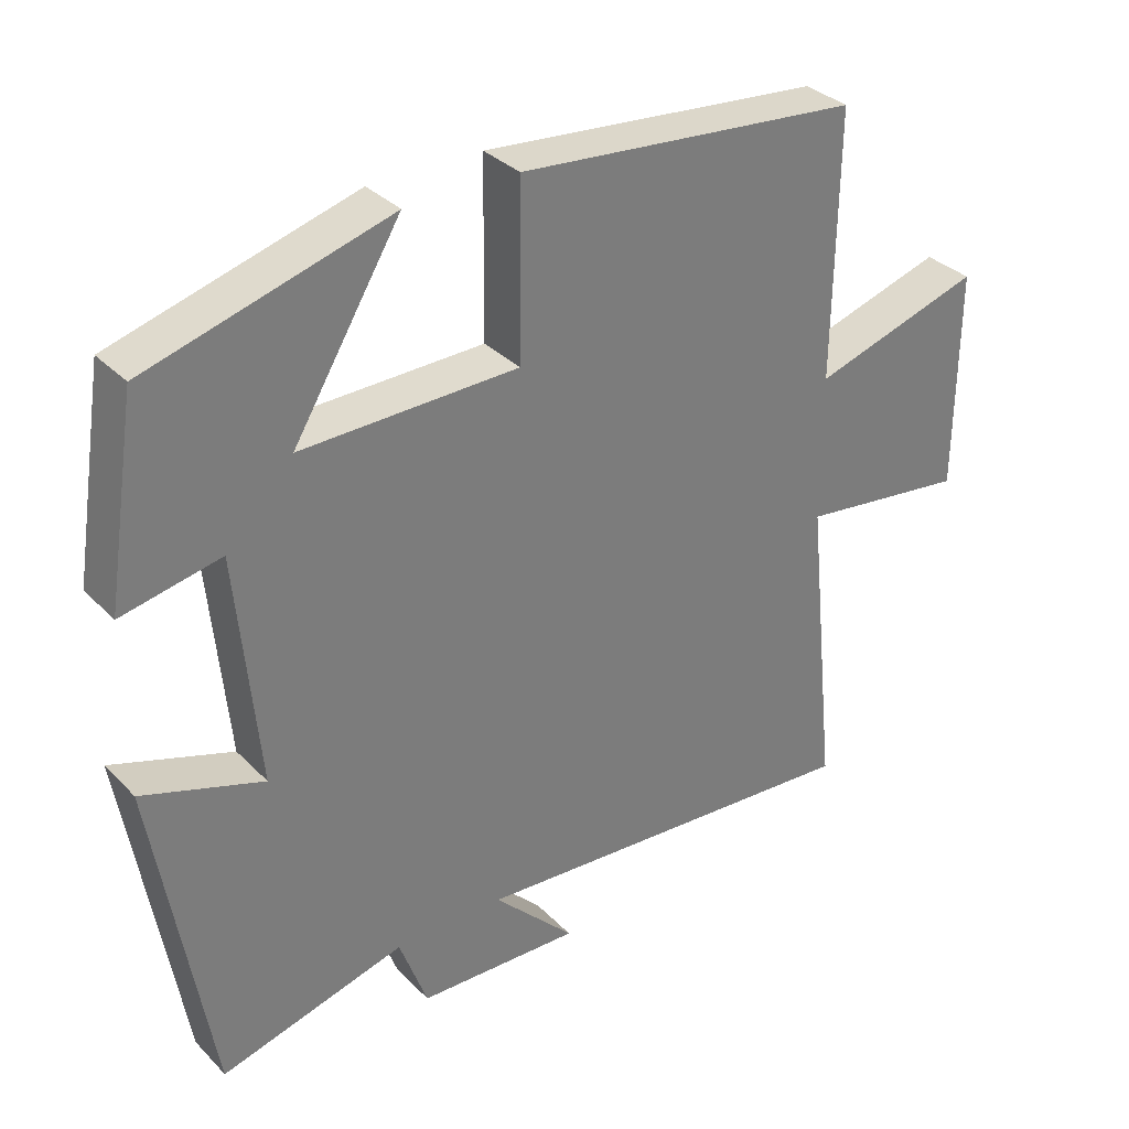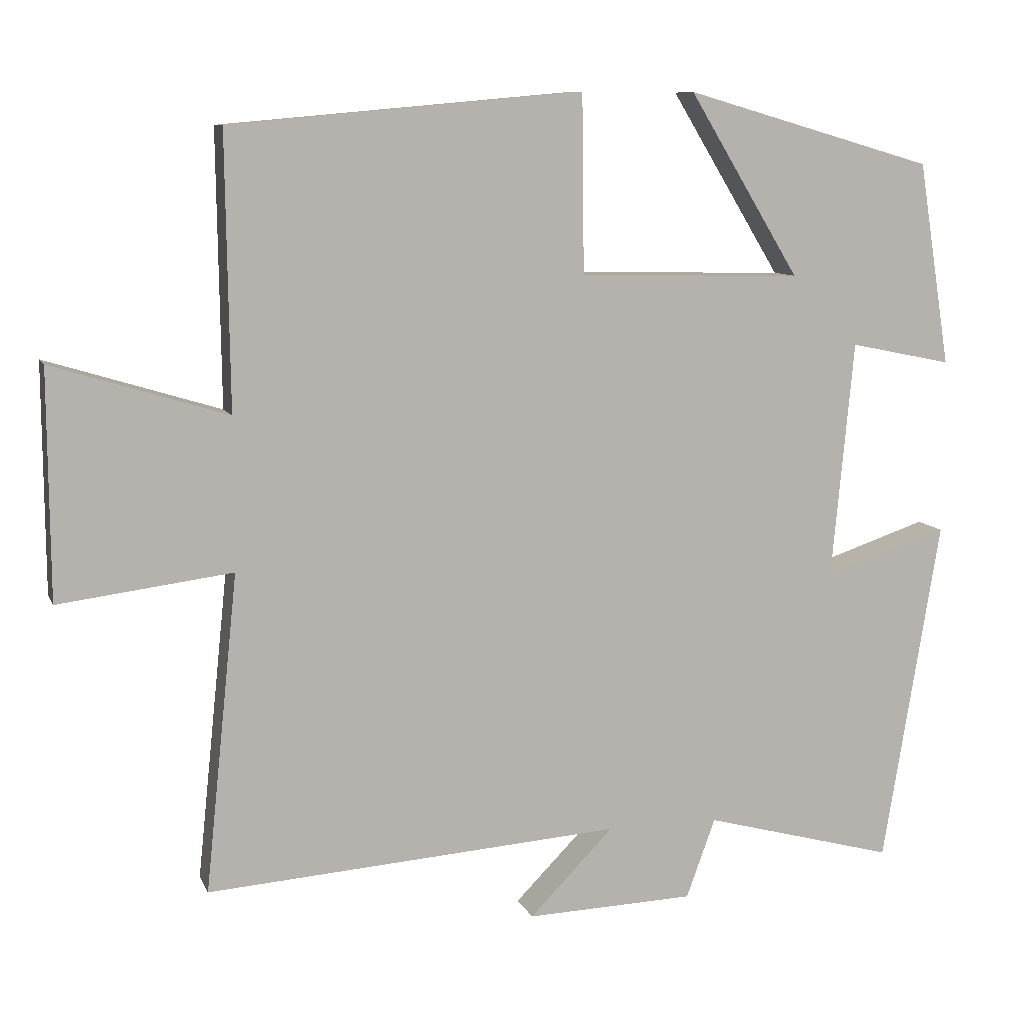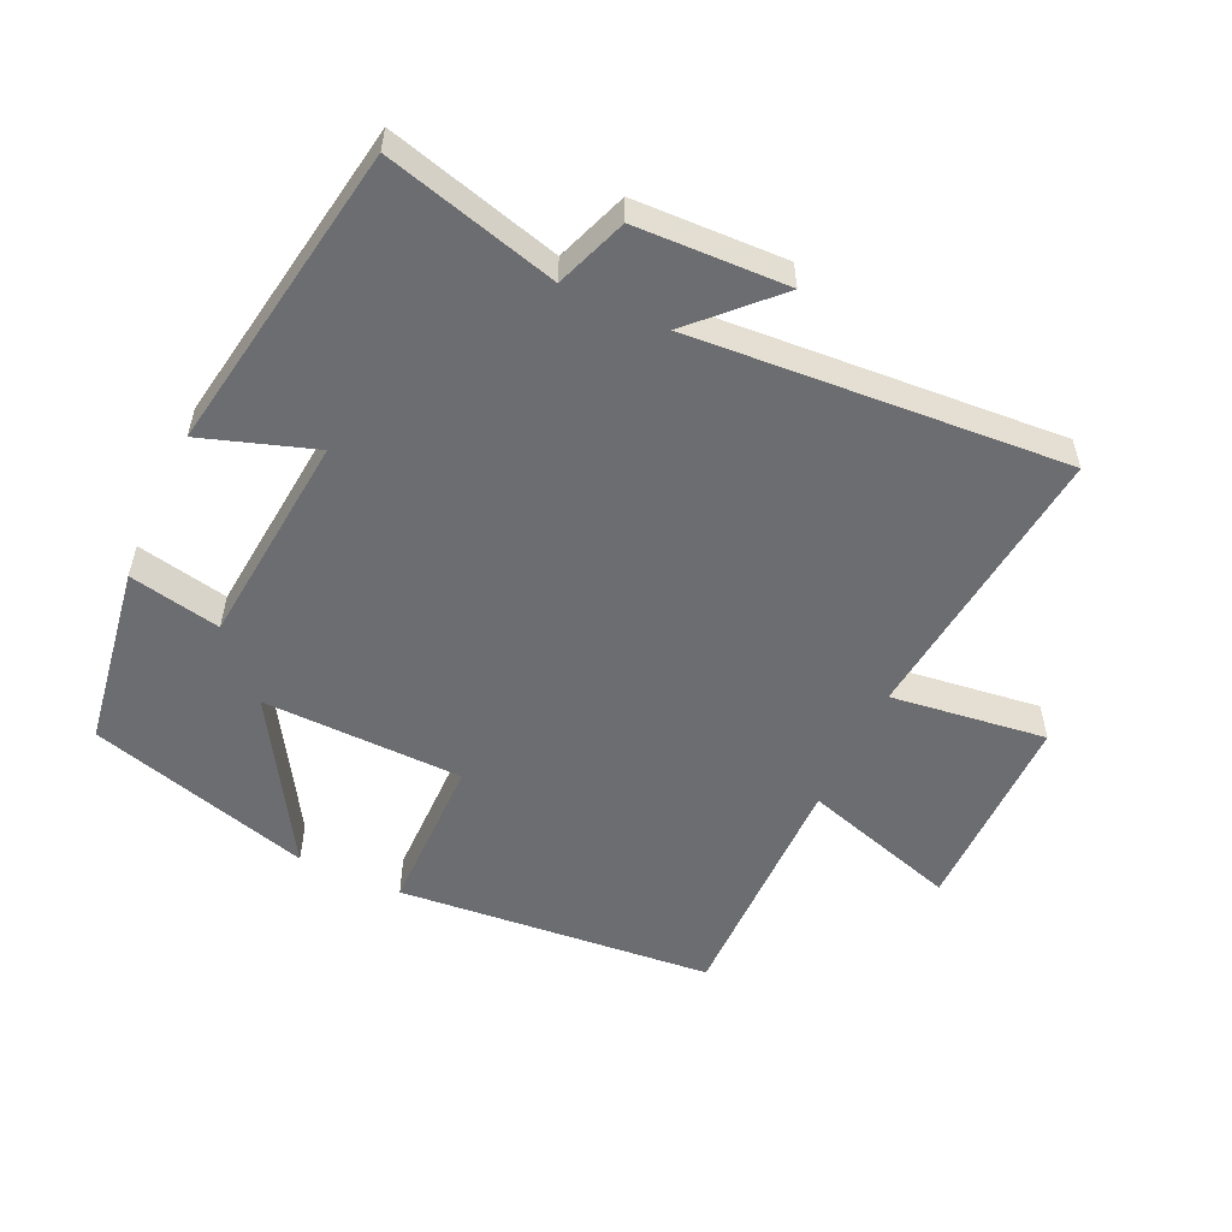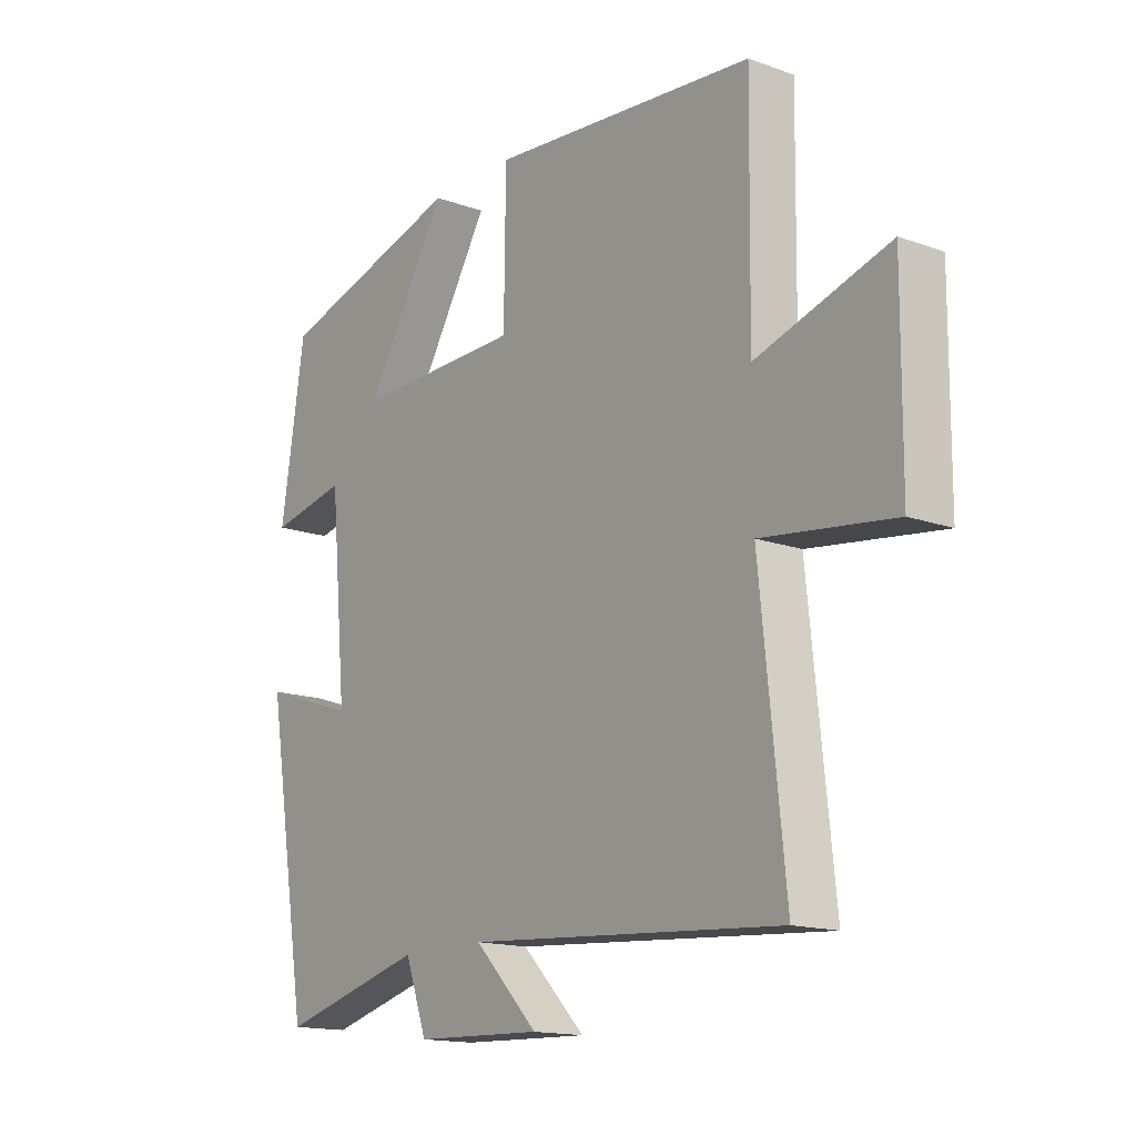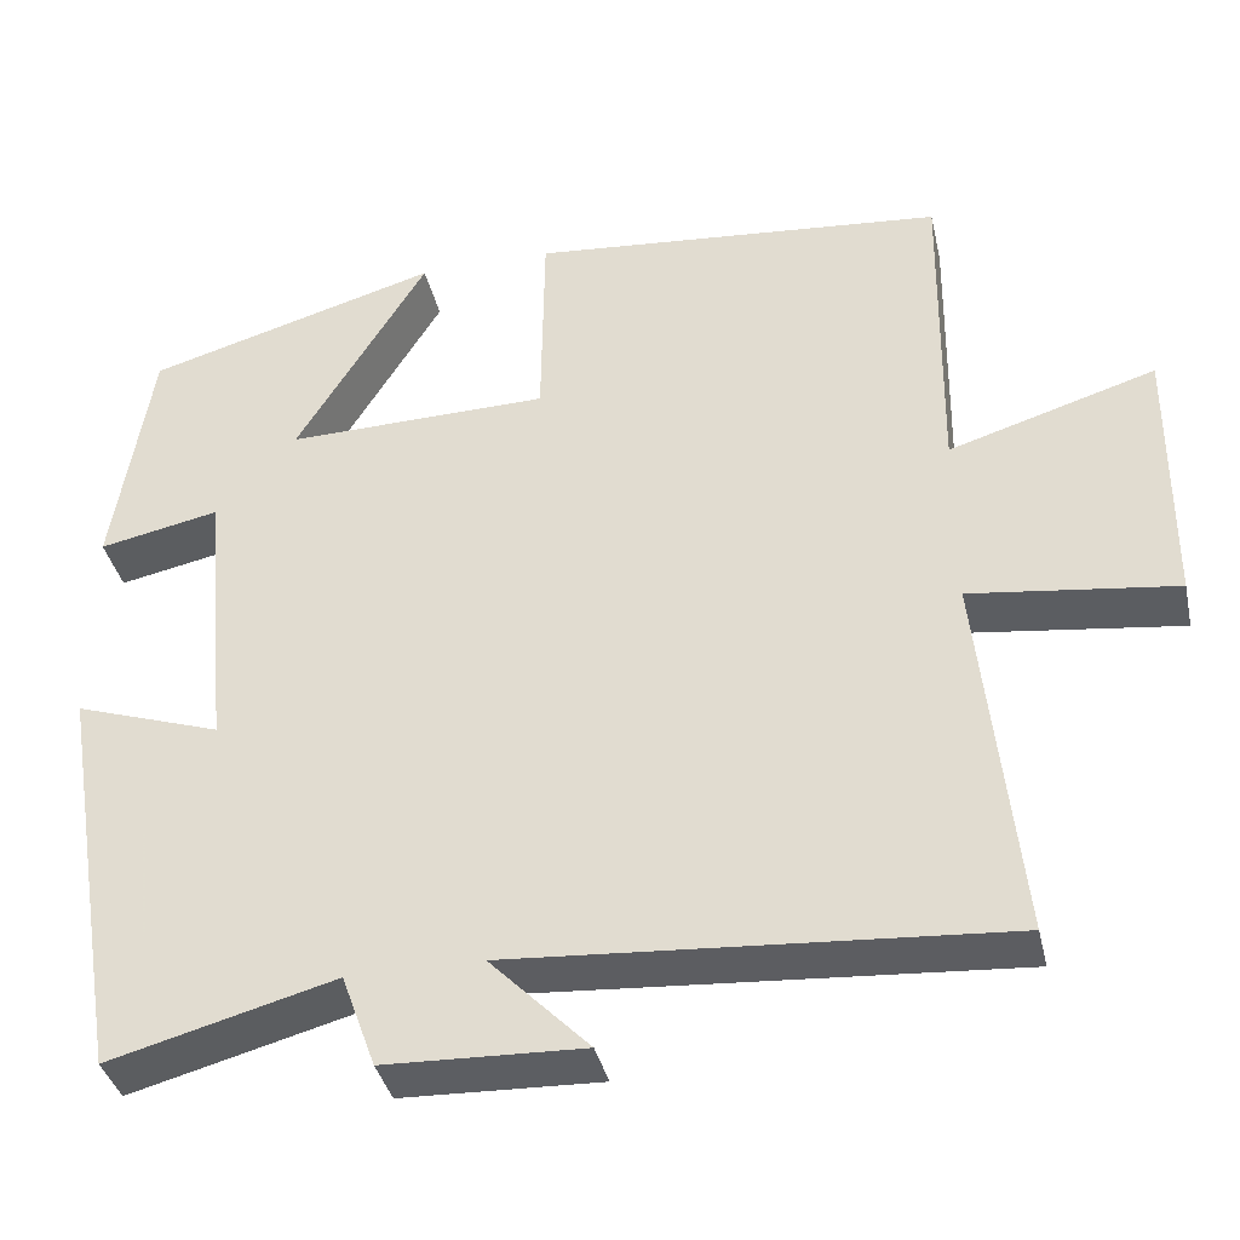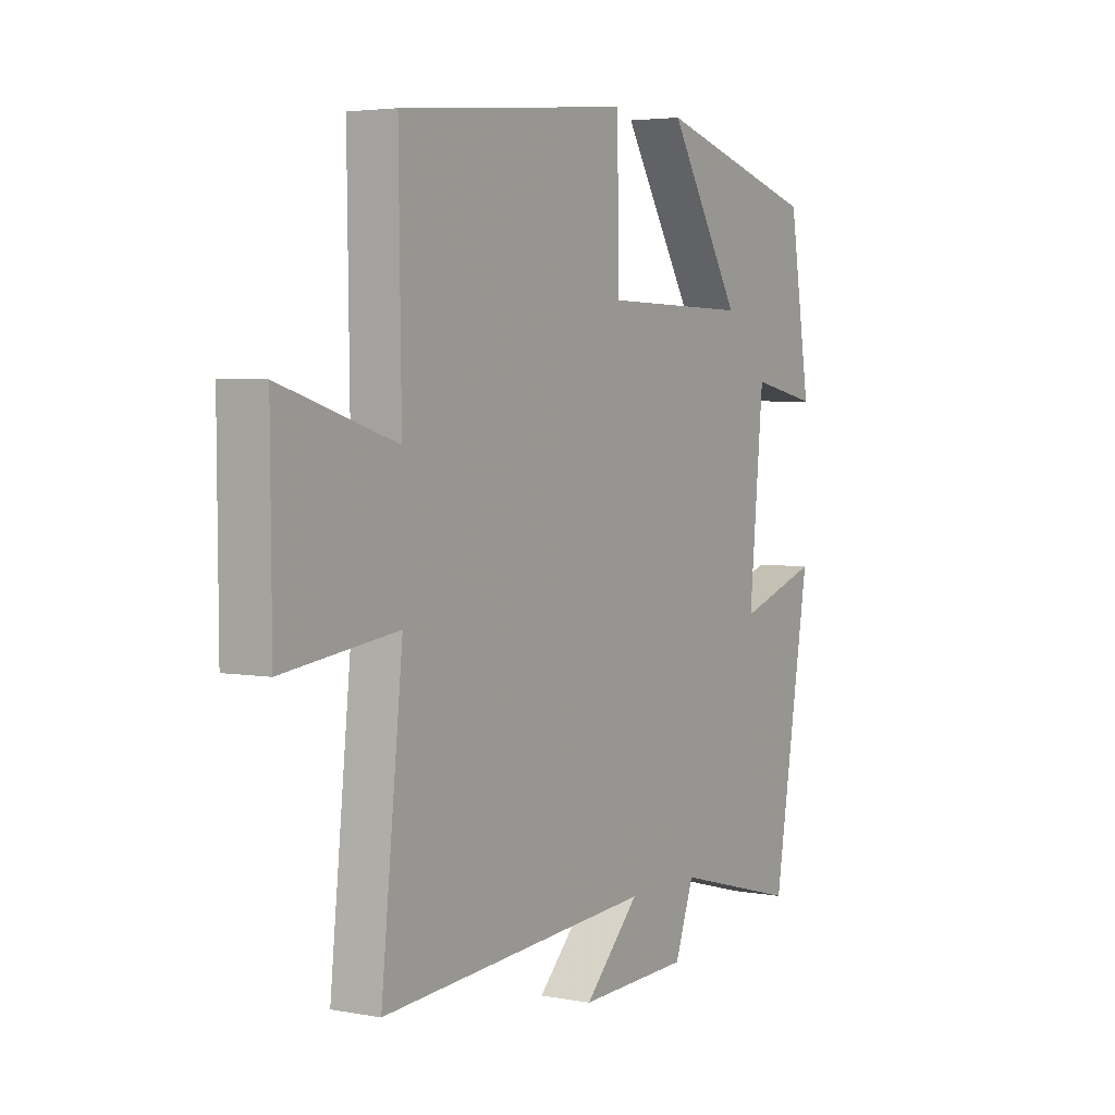
<metadata>
{"format":"obj","ext":"obj","renderer":"f3d","projection":"perspective","resolution":1024,"background":"white","views":[{"elev":33.1,"azim":143.4,"up":"+Z"},{"elev":9.2,"azim":-16.1,"up":"+Z"},{"elev":-54.0,"azim":155.0,"up":"+Y"},{"elev":-15.4,"azim":-127.2,"up":"+Z"},{"elev":-37.9,"azim":-167.3,"up":"+Z"},{"elev":3.9,"azim":-58.3,"up":"+Z"}]}
</metadata>
<code>
v -0.505 0.07 0.457
v -0.032 0.07 0.5
v -0.029 0.07 0.261
v 0.271 0.07 0.255
v 0.122 0.07 0.5
v 0.457 0.07 0.404
v 0.5 0.07 0.131
v 0.363 0.07 0.159
v 0.333 0.07 -0.161
v 0.5 0.07 -0.105
v 0.423 0.07 -0.569
v 0.166 0.07 -0.5
v 0.127 0.07 -0.607
v -0.099 0.07 -0.615
v 0.014 0.07 -0.5
v -0.544 0.07 -0.54
v -0.5 0.07 -0.114
v -0.733 0.07 -0.144
v -0.735 0.07 0.162
v -0.5 0.07 0.09
v -0.505 0 0.457
v -0.032 0 0.5
v -0.029 0 0.261
v 0.271 0 0.255
v 0.122 0 0.5
v 0.457 0 0.404
v 0.5 0 0.131
v 0.363 0 0.159
v 0.333 0 -0.161
v 0.5 0 -0.105
v 0.423 0 -0.569
v 0.166 0 -0.5
v 0.127 0 -0.607
v -0.099 0 -0.615
v 0.014 0 -0.5
v -0.544 0 -0.54
v -0.5 0 -0.114
v -0.733 0 -0.144
v -0.735 0 0.162
v -0.5 0 0.09
f 17 18 19 20
f 15 16 17
f 15 17 20
f 12 13 14 15
f 12 15 20 1
f 9 10 11 12
f 8 9 12
f 5 6 7 8
f 4 5 8
f 3 4 8 12
f 1 2 3
f 1 3 12
f 40 39 38 37
f 37 36 35
f 40 37 35
f 35 34 33 32
f 21 40 35 32
f 32 31 30 29
f 32 29 28
f 28 27 26 25
f 28 25 24
f 32 28 24 23
f 23 22 21
f 32 23 21
f 1 21 22 2
f 2 22 23 3
f 3 23 24 4
f 4 24 25 5
f 5 25 26 6
f 6 26 27 7
f 7 27 28 8
f 8 28 29 9
f 9 29 30 10
f 10 30 31 11
f 11 31 32 12
f 12 32 33 13
f 13 33 34 14
f 14 34 35 15
f 15 35 36 16
f 16 36 37 17
f 17 37 38 18
f 18 38 39 19
f 19 39 40 20
f 20 40 21 1

</code>
